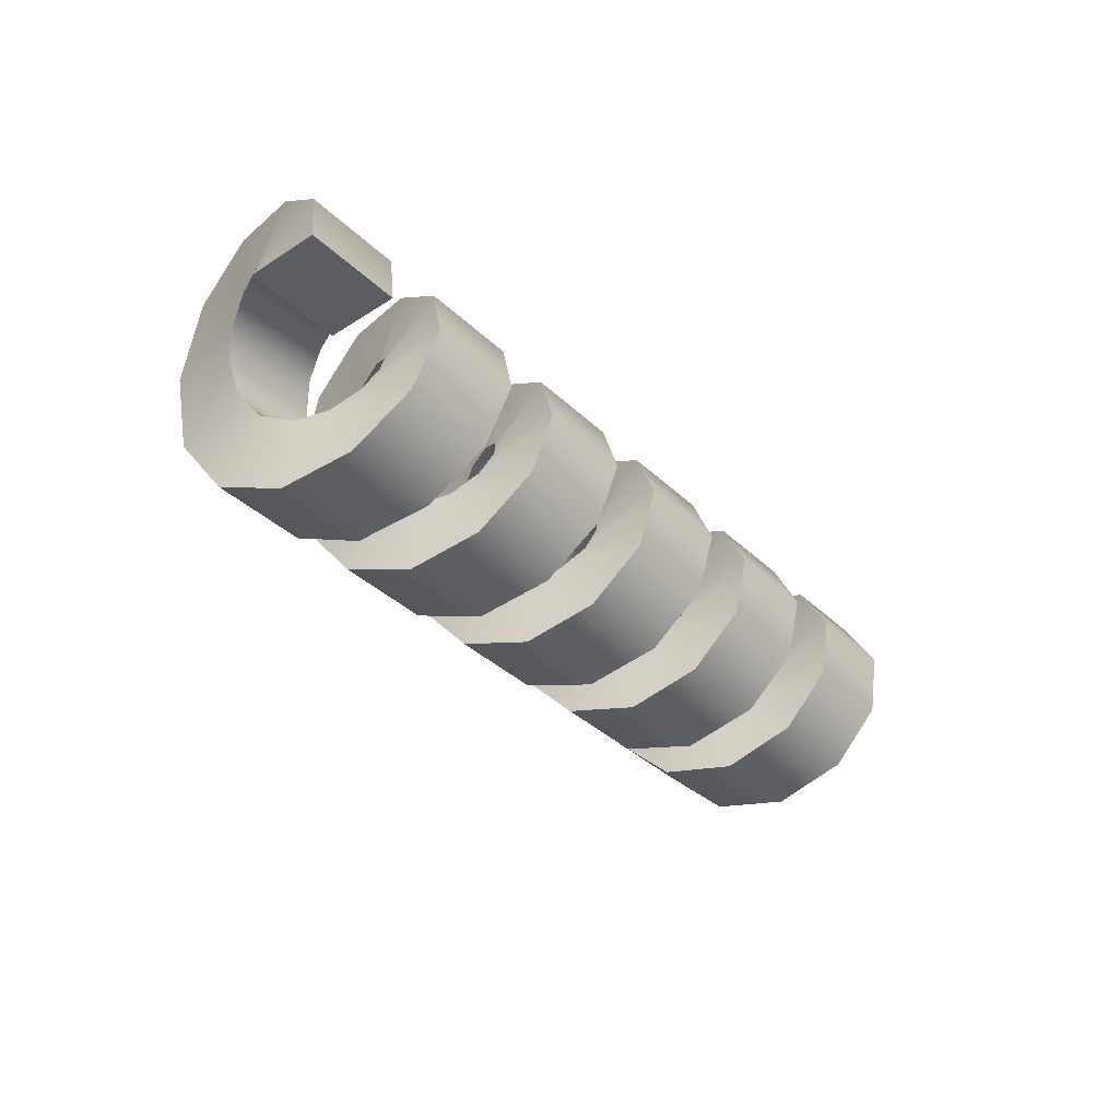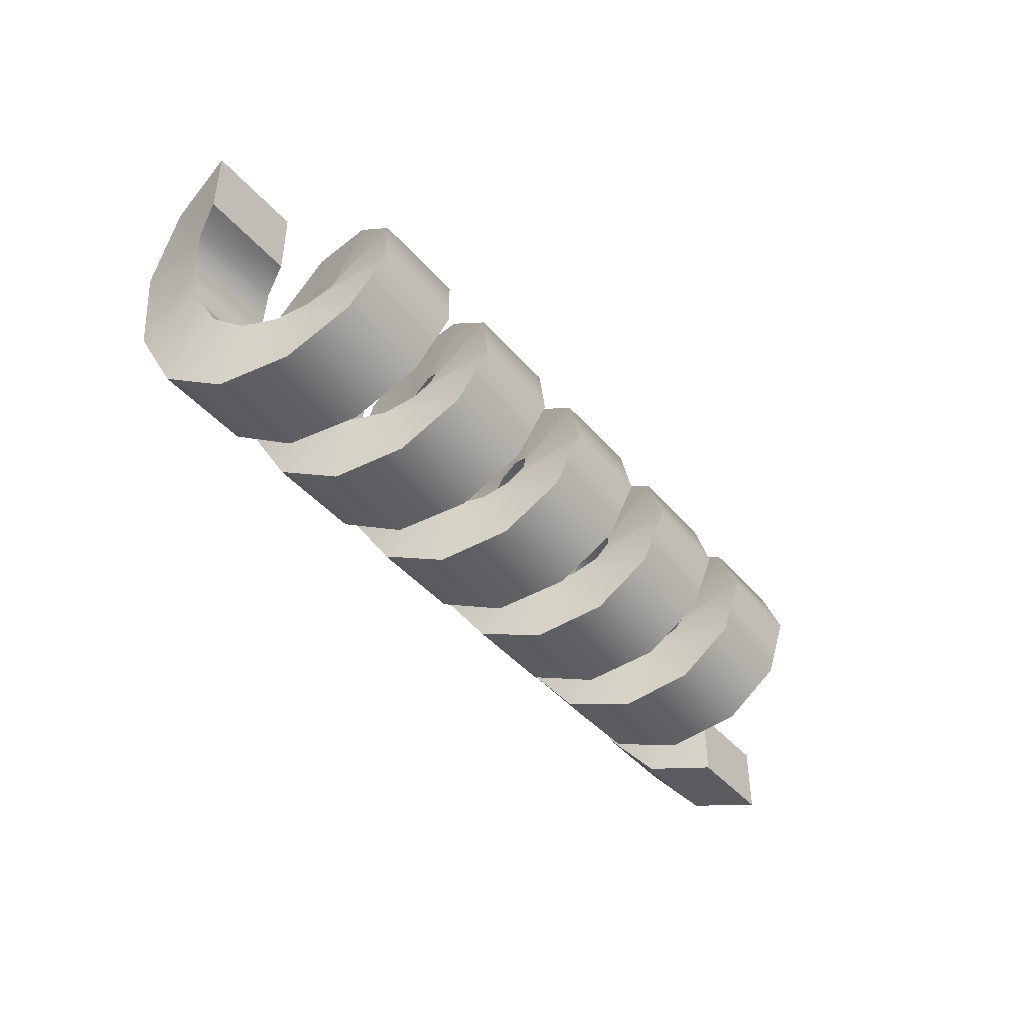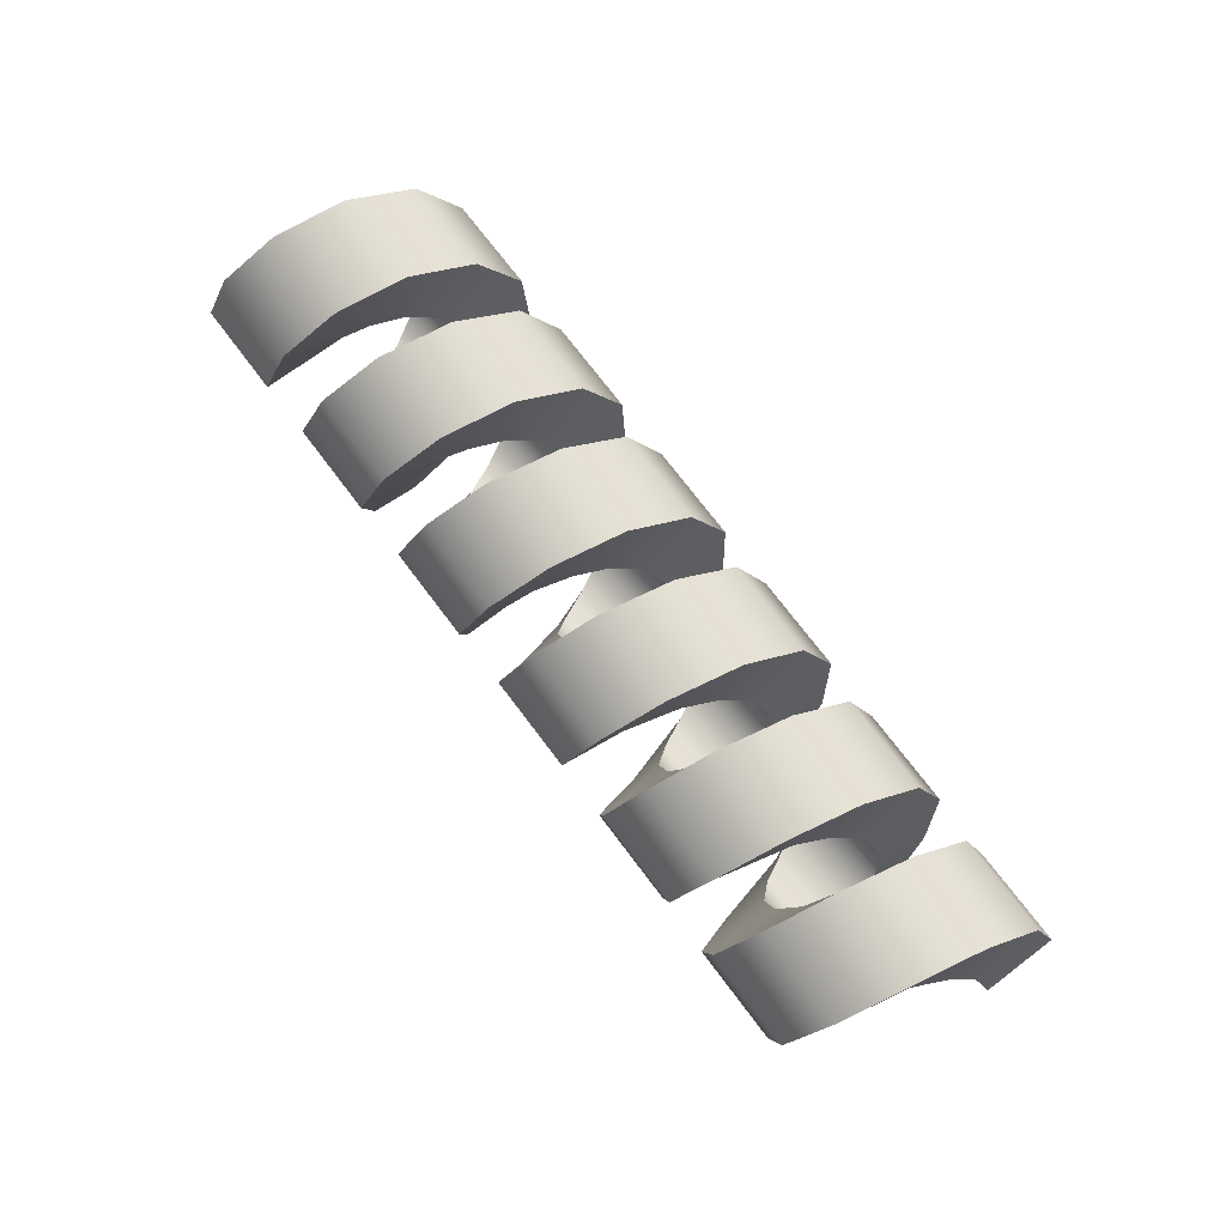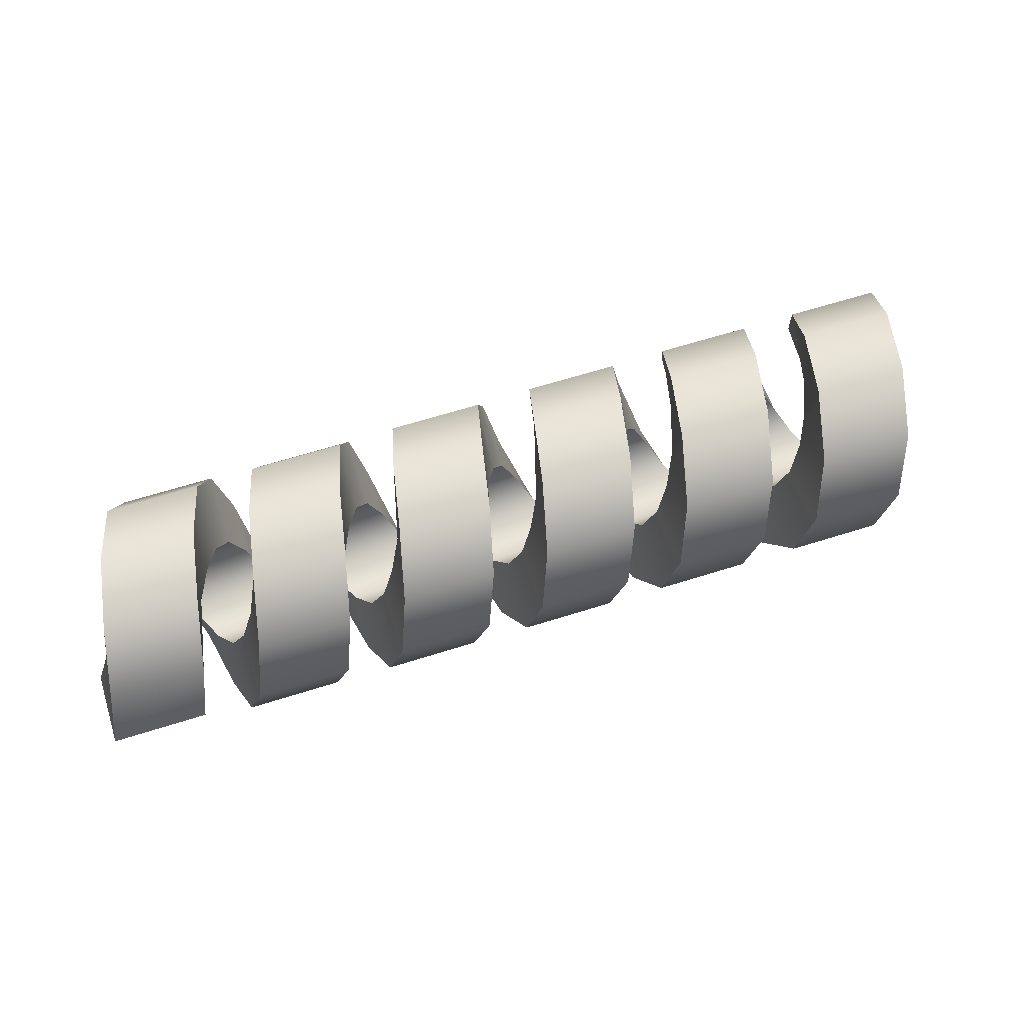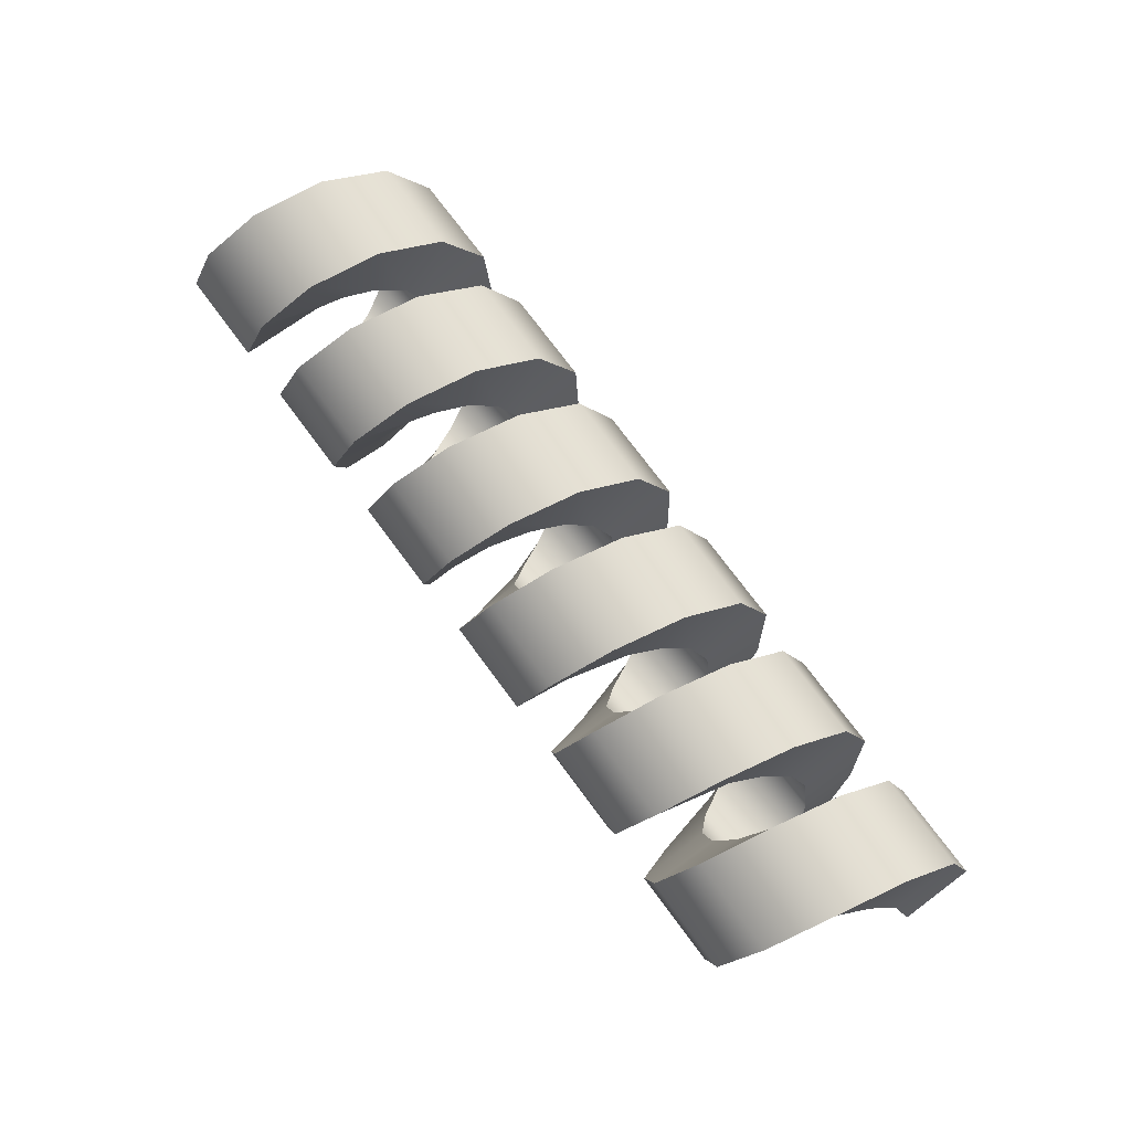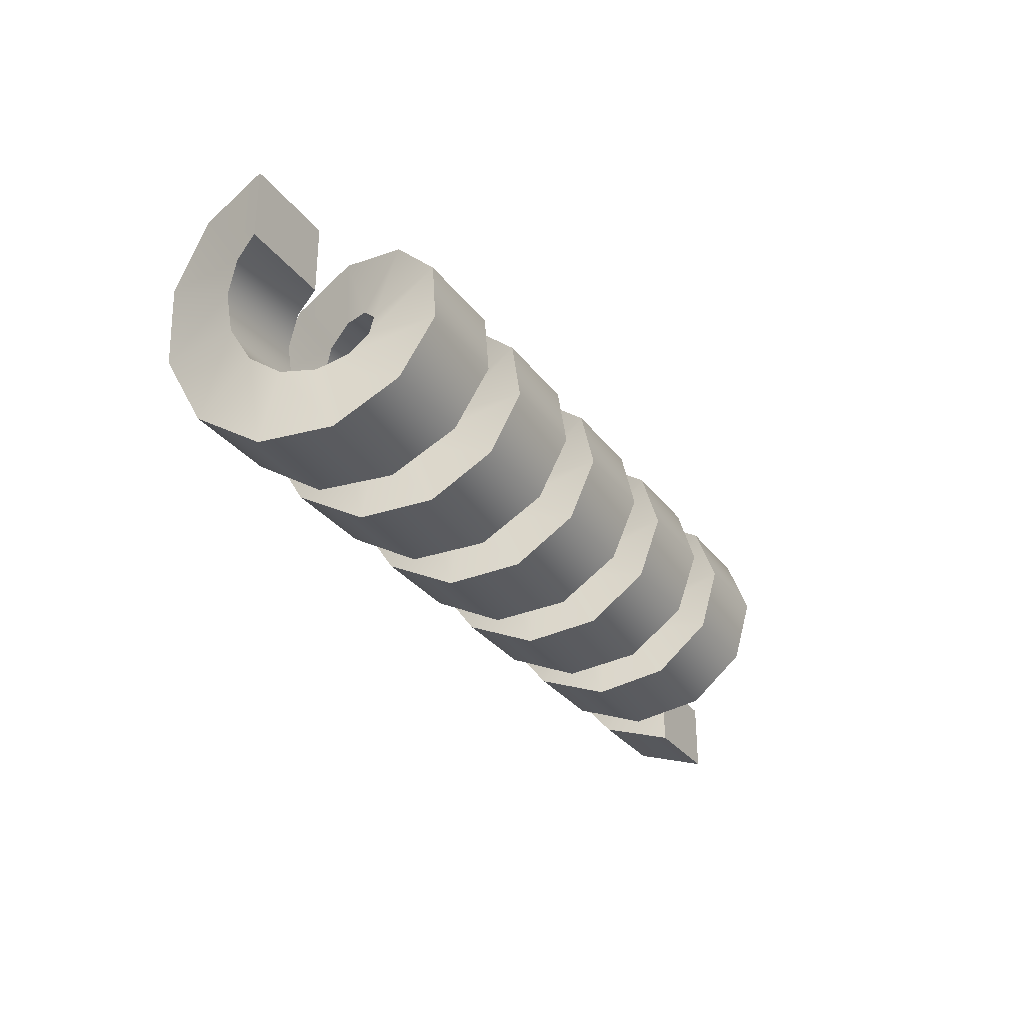
<metadata>
{"format":"obj","ext":"obj","renderer":"f3d","projection":"perspective","resolution":1024,"background":"white","views":[{"elev":-37.0,"azim":-50.3,"up":"+Z"},{"elev":-44.1,"azim":127.7,"up":"+Y"},{"elev":73.6,"azim":52.9,"up":"+Z"},{"elev":64.6,"azim":-17.6,"up":"+Z"},{"elev":74.7,"azim":-126.6,"up":"+Z"},{"elev":-30.6,"azim":119.9,"up":"+Y"}]}
</metadata>
<code>
g default
v -1.306 -0.3644 0.007826
v -1.306 -0.1568 0.007826
v -1.034 -0.1568 0.007825
v -1.034 -0.3644 0.007825
v -1.266 -0.3062 0.2042
v -1.266 -0.1321 0.09119
v -0.9938 -0.1321 0.09119
v -0.9938 -0.3062 0.2042
v -1.226 -0.1504 0.3373
v -1.226 -0.06603 0.1476
v -0.9537 -0.06603 0.1476
v -0.9537 -0.1504 0.3373
v -1.186 0.05263 0.364
v -1.186 0.02016 0.159
v -0.9135 0.02016 0.159
v -0.9135 0.05263 0.364
v -1.146 0.2375 0.2758
v -1.146 0.09864 0.1216
v -0.8734 0.09864 0.1216
v -0.8734 0.2375 0.2758
v -1.106 0.3445 0.1012
v -1.106 0.1441 0.04744
v -0.8332 0.1441 0.04744
v -0.8332 0.3445 0.1012
v -1.066 0.3392 -0.1036
v -1.066 0.1418 -0.03947
v -0.7931 0.1418 -0.03947
v -0.7931 0.3392 -0.1036
v -1.025 0.2232 -0.2724
v -1.025 0.09254 -0.1111
v -0.7529 0.09254 -0.1111
v -0.7529 0.2232 -0.2724
v -0.9853 0.03391 -0.3508
v -0.9853 0.01222 -0.1444
v -0.7128 0.01222 -0.1444
v -0.7128 0.03391 -0.3508
v -0.9452 -0.1675 -0.3135
v -0.9452 -0.07326 -0.1285
v -0.6727 -0.07326 -0.1285
v -0.6727 -0.1675 -0.3135
v -0.905 -0.3161 -0.1725
v -0.905 -0.1363 -0.0687
v -0.6325 -0.1363 -0.0687
v -0.6325 -0.3161 -0.1725
v -0.8649 -0.3639 0.0267
v -0.8649 -0.1566 0.01583
v -0.5924 -0.1566 0.01583
v -0.5924 -0.3639 0.0267
v -0.8247 -0.2955 0.2198
v -0.8247 -0.1276 0.09779
v -0.5522 -0.1276 0.09779
v -0.5522 -0.2955 0.2198
v -0.7846 -0.133 0.3445
v -0.7846 -0.05863 0.1507
v -0.5121 -0.05863 0.1507
v -0.5121 -0.133 0.3445
v -0.7444 0.0712 0.3605
v -0.7444 0.02804 0.1575
v -0.4719 0.02804 0.1575
v -0.4719 0.0712 0.3605
v -0.7043 0.2512 0.2628
v -0.7043 0.1044 0.116
v -0.4318 0.1044 0.116
v -0.4318 0.2512 0.2628
v -0.6642 0.3489 0.0828
v -0.6642 0.1459 0.03964
v -0.3916 0.1459 0.03964
v -0.3916 0.3489 0.0828
v -0.624 0.3329 -0.1214
v -0.624 0.1391 -0.04703
v -0.3515 0.1391 -0.04703
v -0.3515 0.3329 -0.1214
v -0.5839 0.2082 -0.2839
v -0.5839 0.08618 -0.116
v -0.3113 0.08618 -0.116
v -0.3113 0.2082 -0.2839
v -0.5437 0.01509 -0.3523
v -0.5437 0.004232 -0.145
v -0.2712 0.004232 -0.145
v -0.2712 0.01509 -0.3523
v -0.5036 -0.1841 -0.3045
v -0.5036 -0.08031 -0.1247
v -0.231 -0.08031 -0.1247
v -0.231 -0.1841 -0.3045
v -0.4634 -0.3251 -0.1559
v -0.4634 -0.1402 -0.06166
v -0.1909 -0.1402 -0.06166
v -0.1909 -0.3251 -0.1559
v -0.4233 -0.3624 0.04552
v -0.4233 -0.156 0.02382
v -0.1508 -0.156 0.02382
v -0.1508 -0.3624 0.04551
v -0.3831 -0.284 0.2348
v -0.3831 -0.1227 0.1041
v -0.1106 -0.1227 0.1041
v -0.1106 -0.284 0.2348
v -0.343 -0.1152 0.3508
v -0.343 -0.05108 0.1534
v -0.07046 -0.05108 0.1534
v -0.07046 -0.1152 0.3508
v -0.3028 0.08955 0.3561
v -0.3028 0.03583 0.1557
v -0.03032 0.03583 0.1557
v -0.03032 0.08955 0.3561
v -0.2627 0.2642 0.2491
v -0.2627 0.11 0.1102
v 0.00983 0.11 0.1102
v 0.009831 0.2642 0.2491
v -0.2225 0.3524 0.06424
v -0.2225 0.1474 0.03177
v 0.04998 0.1474 0.03177
v 0.04998 0.3524 0.06423
v -0.1824 0.3256 -0.1388
v -0.1824 0.136 -0.05443
v 0.09012 0.136 -0.05443
v 0.09012 0.3256 -0.1388
v -0.1423 0.1926 -0.2946
v -0.1423 0.07958 -0.1205
v 0.1303 0.07958 -0.1205
v 0.1303 0.1926 -0.2946
v -0.1021 -0.003777 -0.3528
v -0.1021 -0.003778 -0.1452
v 0.1704 -0.003778 -0.1452
v 0.1704 -0.003777 -0.3528
v -0.06196 -0.2002 -0.2946
v -0.06196 -0.08714 -0.1205
v 0.2106 -0.08714 -0.1205
v 0.2106 -0.2002 -0.2946
v -0.02182 -0.3332 -0.1389
v -0.02181 -0.1436 -0.05443
v 0.2507 -0.1436 -0.05443
v 0.2507 -0.3332 -0.1389
v 0.01833 -0.3599 0.06423
v 0.01833 -0.1549 0.03176
v 0.2909 -0.1549 0.03176
v 0.2909 -0.3599 0.06423
v 0.05848 -0.2718 0.2491
v 0.05848 -0.1175 0.1102
v 0.331 -0.1175 0.1102
v 0.331 -0.2718 0.2491
v 0.09863 -0.09711 0.3561
v 0.09863 -0.04339 0.1557
v 0.3711 -0.04339 0.1557
v 0.3711 -0.09711 0.3561
v 0.1388 0.1077 0.3508
v 0.1388 0.04352 0.1534
v 0.4113 0.04352 0.1534
v 0.4113 0.1077 0.3508
v 0.1789 0.2765 0.2348
v 0.1789 0.1152 0.1041
v 0.4514 0.1152 0.1041
v 0.4514 0.2765 0.2348
v 0.2191 0.3548 0.04552
v 0.2191 0.1484 0.02382
v 0.4916 0.1484 0.02382
v 0.4916 0.3548 0.04552
v 0.2592 0.3175 -0.1559
v 0.2592 0.1326 -0.06166
v 0.5317 0.1326 -0.06166
v 0.5317 0.3175 -0.1559
v 0.2994 0.1765 -0.3045
v 0.2994 0.07275 -0.1247
v 0.5719 0.07275 -0.1247
v 0.5719 0.1765 -0.3045
v 0.3395 -0.02265 -0.3523
v 0.3395 -0.01179 -0.145
v 0.612 -0.01179 -0.145
v 0.612 -0.02265 -0.3523
v 0.3796 -0.2157 -0.2839
v 0.3796 -0.09374 -0.116
v 0.6522 -0.09374 -0.116
v 0.6522 -0.2157 -0.2839
v 0.4198 -0.3404 -0.1214
v 0.4198 -0.1467 -0.04703
v 0.6923 -0.1467 -0.04703
v 0.6923 -0.3404 -0.1214
v 0.4599 -0.3565 0.08279
v 0.4599 -0.1535 0.03964
v 0.7325 -0.1535 0.03964
v 0.7325 -0.3565 0.08279
v 0.5001 -0.2588 0.2628
v 0.5001 -0.112 0.116
v 0.7726 -0.112 0.116
v 0.7726 -0.2588 0.2628
v 0.5402 -0.07876 0.3605
v 0.5402 -0.0356 0.1575
v 0.8128 -0.0356 0.1575
v 0.8128 -0.07876 0.3605
v 0.5804 0.1254 0.3445
v 0.5804 0.05107 0.1507
v 0.8529 0.05107 0.1507
v 0.8529 0.1254 0.3445
v 0.6205 0.288 0.2198
v 0.6205 0.12 0.09778
v 0.893 0.12 0.09778
v 0.893 0.288 0.2198
v 0.6607 0.3563 0.0267
v 0.6607 0.1491 0.01583
v 0.9332 0.1491 0.01583
v 0.9332 0.3563 0.02669
v 0.7008 0.3085 -0.1725
v 0.7008 0.1288 -0.06871
v 0.9733 0.1288 -0.06871
v 0.9733 0.3085 -0.1725
v 0.741 0.1599 -0.3135
v 0.741 0.06571 -0.1286
v 1.013 0.06571 -0.1286
v 1.013 0.1599 -0.3135
v 0.7811 -0.04147 -0.3508
v 0.7811 -0.01978 -0.1444
v 1.054 -0.01978 -0.1444
v 1.054 -0.04147 -0.3508
v 0.8213 -0.2307 -0.2724
v 0.8213 -0.1001 -0.1111
v 1.094 -0.1001 -0.1111
v 1.094 -0.2307 -0.2724
v 0.8614 -0.3467 -0.1036
v 0.8614 -0.1493 -0.03948
v 1.134 -0.1493 -0.03948
v 1.134 -0.3467 -0.1036
v 0.9015 -0.3521 0.1011
v 0.9015 -0.1516 0.04743
v 1.174 -0.1516 0.04743
v 1.174 -0.3521 0.1011
v 0.9417 -0.2451 0.2758
v 0.9417 -0.1062 0.1216
v 1.214 -0.1062 0.1216
v 1.214 -0.2451 0.2758
v 0.9818 -0.06019 0.364
v 0.9818 -0.02772 0.159
v 1.254 -0.02772 0.159
v 1.254 -0.06019 0.364
v 1.022 0.1429 0.3372
v 1.022 0.05847 0.1476
v 1.295 0.05847 0.1476
v 1.295 0.1429 0.3372
v 1.062 0.2986 0.2042
v 1.062 0.1246 0.09118
v 1.335 0.1246 0.09118
v 1.335 0.2986 0.2042
v 1.102 0.3568 0.007823
v 1.102 0.1493 0.00782
v 1.375 0.1493 0.007819
v 1.375 0.3568 0.007822
g FoodMediumLUpperLeg
f 5 6 2 1
f 6 7 3 2
f 7 8 4 3
f 8 5 1 4
f 9 10 6 5
f 10 11 7 6
f 11 12 8 7
f 12 9 5 8
f 13 14 10 9
f 14 15 11 10
f 15 16 12 11
f 16 13 9 12
f 17 18 14 13
f 18 19 15 14
f 19 20 16 15
f 20 17 13 16
f 21 22 18 17
f 22 23 19 18
f 23 24 20 19
f 24 21 17 20
f 25 26 22 21
f 26 27 23 22
f 27 28 24 23
f 28 25 21 24
f 29 30 26 25
f 30 31 27 26
f 31 32 28 27
f 32 29 25 28
f 33 34 30 29
f 34 35 31 30
f 35 36 32 31
f 36 33 29 32
f 37 38 34 33
f 38 39 35 34
f 39 40 36 35
f 40 37 33 36
f 41 42 38 37
f 42 43 39 38
f 43 44 40 39
f 44 41 37 40
f 45 46 42 41
f 46 47 43 42
f 47 48 44 43
f 48 45 41 44
f 49 50 46 45
f 50 51 47 46
f 51 52 48 47
f 52 49 45 48
f 53 54 50 49
f 54 55 51 50
f 55 56 52 51
f 56 53 49 52
f 57 58 54 53
f 58 59 55 54
f 59 60 56 55
f 60 57 53 56
f 61 62 58 57
f 62 63 59 58
f 63 64 60 59
f 64 61 57 60
f 65 66 62 61
f 66 67 63 62
f 67 68 64 63
f 68 65 61 64
f 69 70 66 65
f 70 71 67 66
f 71 72 68 67
f 72 69 65 68
f 73 74 70 69
f 74 75 71 70
f 75 76 72 71
f 76 73 69 72
f 77 78 74 73
f 78 79 75 74
f 79 80 76 75
f 80 77 73 76
f 81 82 78 77
f 82 83 79 78
f 83 84 80 79
f 84 81 77 80
f 85 86 82 81
f 86 87 83 82
f 87 88 84 83
f 88 85 81 84
f 89 90 86 85
f 90 91 87 86
f 91 92 88 87
f 92 89 85 88
f 93 94 90 89
f 94 95 91 90
f 95 96 92 91
f 96 93 89 92
f 97 98 94 93
f 98 99 95 94
f 99 100 96 95
f 100 97 93 96
f 101 102 98 97
f 102 103 99 98
f 103 104 100 99
f 104 101 97 100
f 105 106 102 101
f 106 107 103 102
f 107 108 104 103
f 108 105 101 104
f 109 110 106 105
f 110 111 107 106
f 111 112 108 107
f 112 109 105 108
f 113 114 110 109
f 114 115 111 110
f 115 116 112 111
f 116 113 109 112
f 117 118 114 113
f 118 119 115 114
f 119 120 116 115
f 120 117 113 116
f 121 122 118 117
f 122 123 119 118
f 123 124 120 119
f 124 121 117 120
f 125 126 122 121
f 126 127 123 122
f 127 128 124 123
f 128 125 121 124
f 129 130 126 125
f 130 131 127 126
f 131 132 128 127
f 132 129 125 128
f 133 134 130 129
f 134 135 131 130
f 135 136 132 131
f 136 133 129 132
f 137 138 134 133
f 138 139 135 134
f 139 140 136 135
f 140 137 133 136
f 141 142 138 137
f 142 143 139 138
f 143 144 140 139
f 144 141 137 140
f 145 146 142 141
f 146 147 143 142
f 147 148 144 143
f 148 145 141 144
f 149 150 146 145
f 150 151 147 146
f 151 152 148 147
f 152 149 145 148
f 153 154 150 149
f 154 155 151 150
f 155 156 152 151
f 156 153 149 152
f 157 158 154 153
f 158 159 155 154
f 159 160 156 155
f 160 157 153 156
f 161 162 158 157
f 162 163 159 158
f 163 164 160 159
f 164 161 157 160
f 165 166 162 161
f 166 167 163 162
f 167 168 164 163
f 168 165 161 164
f 169 170 166 165
f 170 171 167 166
f 171 172 168 167
f 172 169 165 168
f 173 174 170 169
f 174 175 171 170
f 175 176 172 171
f 176 173 169 172
f 177 178 174 173
f 178 179 175 174
f 179 180 176 175
f 180 177 173 176
f 181 182 178 177
f 182 183 179 178
f 183 184 180 179
f 184 181 177 180
f 185 186 182 181
f 186 187 183 182
f 187 188 184 183
f 188 185 181 184
f 189 190 186 185
f 190 191 187 186
f 191 192 188 187
f 192 189 185 188
f 193 194 190 189
f 194 195 191 190
f 195 196 192 191
f 196 193 189 192
f 197 198 194 193
f 198 199 195 194
f 199 200 196 195
f 200 197 193 196
f 201 202 198 197
f 202 203 199 198
f 203 204 200 199
f 204 201 197 200
f 205 206 202 201
f 206 207 203 202
f 207 208 204 203
f 208 205 201 204
f 209 210 206 205
f 210 211 207 206
f 211 212 208 207
f 212 209 205 208
f 213 214 210 209
f 214 215 211 210
f 215 216 212 211
f 216 213 209 212
f 217 218 214 213
f 218 219 215 214
f 219 220 216 215
f 220 217 213 216
f 221 222 218 217
f 222 223 219 218
f 223 224 220 219
f 224 221 217 220
f 225 226 222 221
f 226 227 223 222
f 227 228 224 223
f 228 225 221 224
f 229 230 226 225
f 230 231 227 226
f 231 232 228 227
f 232 229 225 228
f 233 234 230 229
f 234 235 231 230
f 235 236 232 231
f 236 233 229 232
f 237 238 234 233
f 238 239 235 234
f 239 240 236 235
f 240 237 233 236
f 241 242 238 237
f 242 243 239 238
f 243 244 240 239
f 244 241 237 240
f 1 2 3 4
f 241 244 243 242

</code>
